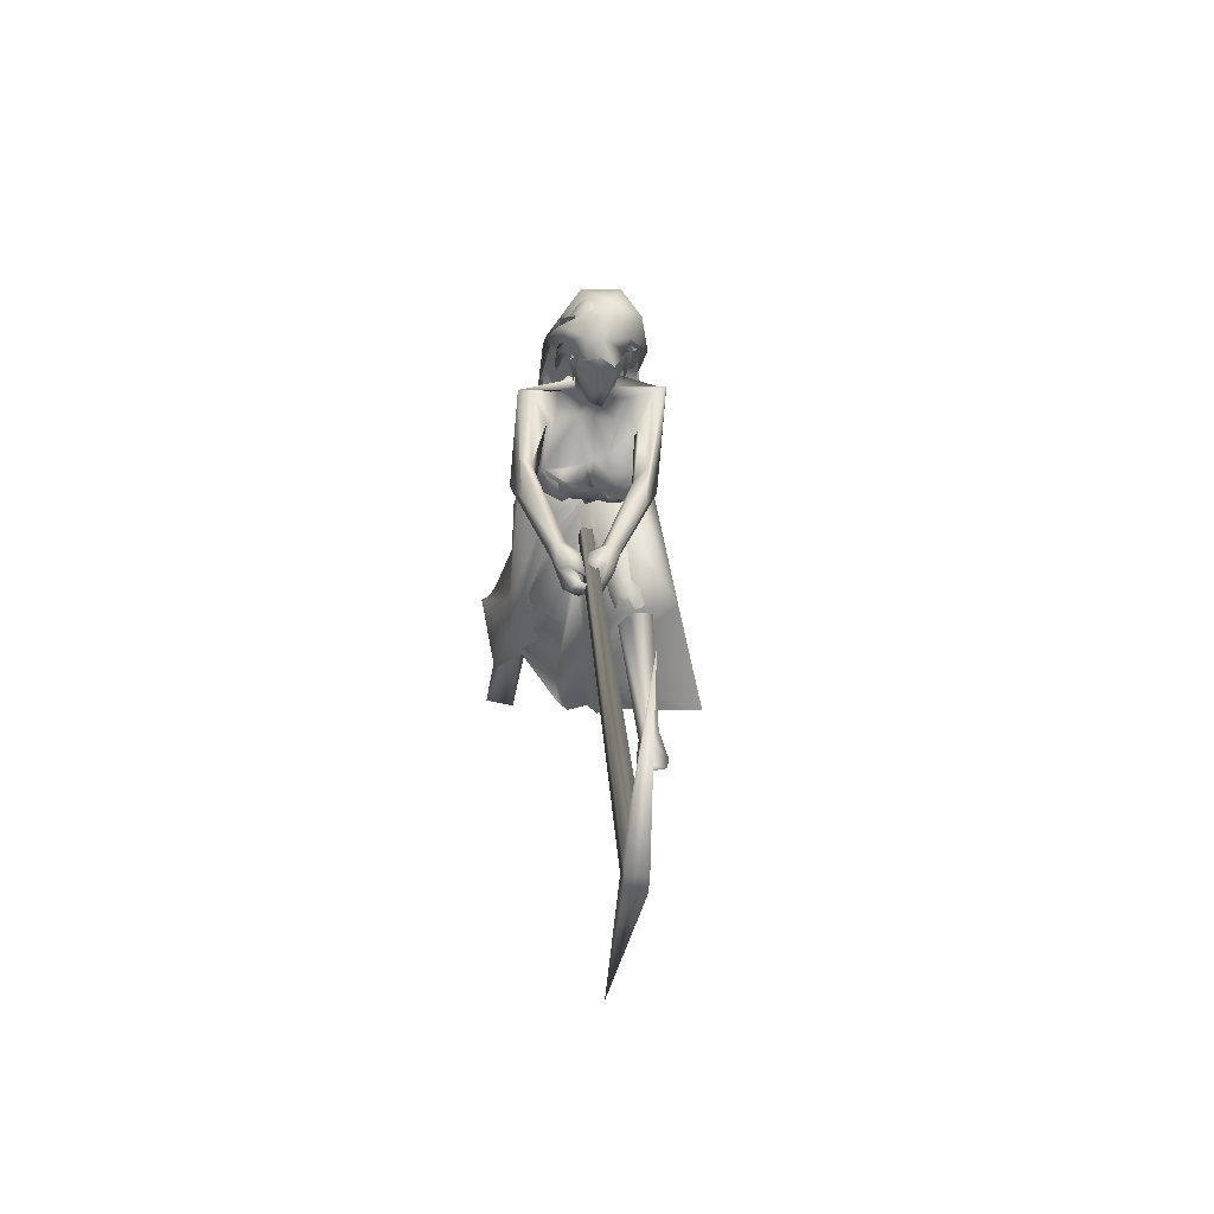
<metadata>
{"format":"obj","ext":"obj","renderer":"f3d","projection":"perspective","resolution":1024,"background":"white","views":[{"elev":6.0,"azim":85.4,"up":"+Z"}]}
</metadata>
<code>
o saree_Cylinder
v -0.3444 -0.03796 0.06166
v -1.042 -0.3795 0.465
v -0.5757 0.1397 0.4585
v -0.3072 0.3077 0.3078
v 0.03994 0.01215 0.9918
v -0.136 -0.1589 1.068
v -0.1494 -0.2097 0.845
v -0.2778 -0.2652 0.9425
v -0.3621 0.02256 0.784
v -0.1408 0.2399 0.7681
v 0.08121 0.2017 1.073
v 0.03751 -0.004311 0.9495
v -0.07155 -0.1644 0.9589
v -0.2107 -0.24 1.023
v -0.3414 -0.1686 0.9653
v -0.414 0.02449 0.9341
v -0.3272 0.2379 0.9596
v -0.1267 0.3061 0.9943
v -0.103 0.1381 1.126
v -0.02247 0.1059 1.076
v 0.0286 0.01809 1.022
v 0.02449 -0.1135 1.022
v -0.07037 -0.1268 1.118
v -0.2105 -0.1159 1.138
v -0.2652 0.005977 1.142
v -0.2262 0.101 1.131
v 0.4897 0.04683 1.047
v 0.5122 0.05945 1.017
v 0.5073 -0.04635 1.04
v 0.01807 -0.1337 1.092
v 0.03114 -0.09667 1.051
v -0.02062 -0.265 0.9243
v 0.04881 -0.1525 0.9072
v -0.4493 -0.2662 0.7394
v -0.9334 -0.3277 0.1671
v -0.01271 -0.1198 0.8312
v -0.1711 0.1106 0.08812
v -0.3553 0.04557 0.08071
v 0.0904 0.0516 0.9744
v -0.3268 -0.08189 0.09906
v -0.3563 -0.2814 0.377
v -0.2691 -0.1167 0.3689
v -0.5261 -0.2737 0.5197
v -0.6137 -0.3316 0.566
v 0.4101 0.1356 0.5516
v -0.564 -0.1516 0.707
v -0.09011 0.06152 0.2674
v -0.5776 -0.2775 0.347
v -0.8372 -0.3714 0.4775
v -0.9396 -0.1821 0.5851
v 0.1518 0.4784 0.13
v -0.3048 -0.08684 0.2171
v 0.1137 0.003219 0.4079
v -0.3046 0.08459 0.05198
v 0.3111 0.2061 0.8221
v -0.3378 -0.2216 0.5223
v -0.3895 -0.1556 0.8901
v -0.1448 0.08248 0.628
v 0.07369 0.2617 0.5868
v 0.369 0.3558 0.5813
v -0.2099 -0.2056 0.5759
v 0.04216 -0.07119 0.4824
v 0.2237 0.04334 0.4881
v 0.08778 -0.02871 0.6523
v -0.7454 -0.2687 0.4985
v 0.4595 -0.1963 1.21
v 0.3691 -0.1826 1.132
v 0.3733 0.2226 1.122
v 0.3823 -0.1708 1.25
v 0.283 0.1805 1.229
v 0.4232 0.2292 1.19
v 0.3053 -0.1533 1.354
v 0.2368 -0.128 1.309
v 0.1977 0.1126 1.371
v 0.2847 0.192 1.359
v 0.2403 -0.07871 1.406
v 0.2158 -0.0611 1.364
v 0.2244 0.1215 1.412
v 0.234 0.01827 1.381
v 0.2153 0.02304 1.362
v 0.4414 0.2362 1.046
v 0.4742 -0.2044 1.104
v 0.527 -0.1069 1.078
v 0.5308 0.1428 1.076
v 0.4975 -0.186 1.129
v 0.5183 0.216 1.102
v 0.369 -0.1257 1.012
v 0.3878 0.1462 0.9909
v 0.4093 0.01179 1.005
v 0.3596 0.1973 1.051
v 0.3857 0.08063 0.9872
v 0.5034 -0.1098 0.9995
v 0.4888 -0.06785 1.025
v 0.4288 -0.2003 1.044
v 0.5041 0.1117 1.011
v 0.5101 0.14 0.9898
v 0.4789 0.2014 1.031
f 18 20 11
f 15 14 6
f 12 5 13
f 16 15 24
f 60 18 11
f 59 10 60
f 34 8 57
f 58 9 59
f 7 13 8
f 8 14 57
f 57 15 9
f 10 9 16
f 10 17 18
f 13 5 21
f 20 21 5
f 6 13 22
f 18 17 19
f 6 23 24
f 31 30 32
f 32 30 23
f 32 14 8
f 45 55 11
f 11 12 39
f 12 13 7
f 5 33 41
f 54 63 53
f 52 53 64
f 33 32 43
f 48 52 62
f 12 53 39
f 59 60 51
f 11 20 5
f 52 1 53
f 64 53 12
f 2 40 52
f 54 37 47
f 3 58 59
f 50 58 3
f 12 36 61
f 62 61 56
f 46 44 57
f 12 62 64
f 47 45 63
f 50 44 46
f 44 43 34
f 21 31 33
f 32 6 14
f 51 60 47
f 35 49 2
f 2 49 50
f 51 47 37
f 73 67 69
f 94 82 66
f 81 68 71
f 71 70 74
f 68 70 71
f 73 69 72
f 77 73 72
f 80 77 76
f 78 74 80
f 81 97 88
f 96 97 84
f 28 95 27
f 66 82 85
f 81 71 86
f 28 27 91
f 88 95 28
f 93 92 87
f 27 93 89
f 92 94 87
f 94 67 87
f 68 81 90
f 90 81 88
f 67 94 66
f 94 92 83
f 92 93 83
f 93 87 89
f 96 95 88
f 14 13 6
f 16 25 17
f 58 57 9
f 18 19 20
f 17 25 26
f 42 41 35
f 63 54 47
f 50 46 58
f 63 45 39
f 38 54 53
f 40 1 52
f 64 62 52
f 4 59 51
f 45 60 55
f 46 57 58
f 93 27 29
f 75 74 78
f 24 15 6
f 25 16 24
f 55 60 11
f 10 18 60
f 9 10 59
f 13 14 8
f 14 15 57
f 15 16 9
f 17 10 16
f 22 13 21
f 23 6 22
f 17 26 19
f 33 31 32
f 6 32 23
f 39 45 11
f 36 12 7
f 42 5 41
f 41 33 43
f 56 48 62
f 53 63 39
f 12 11 5
f 1 38 53
f 48 2 52
f 4 3 59
f 62 12 61
f 44 34 57
f 49 65 50
f 65 44 50
f 43 32 34
f 32 8 34
f 5 21 33
f 60 45 47
f 35 41 49
f 41 43 49
f 43 44 49
f 67 66 69
f 75 71 74
f 76 77 72
f 79 80 76
f 79 78 80
f 97 96 88
f 97 81 84
f 81 86 84
f 95 96 84
f 27 95 84
f 27 89 91
f 91 88 28
f 82 94 83
f 85 82 83
f 93 29 83
f 29 27 83
o body.001_omino.012
v -0.0685 -0.01155 0.9095
v -0.2245 8.7e-05 0.974
v -0.0672 0.2033 1.022
v -0.136 -0.2152 0.9738
v 0.03143 0.1662 1.017
v -0.1104 -0.2 0.8828
v -0.2467 0.1974 0.9653
v -0.2471 -0.185 0.9886
v -0.02817 0.05761 0.9889
v 0.003722 -0.07923 0.9856
v -0.2757 0.08863 0.8906
v -0.2968 -0.08183 0.9452
v -0.06756 0.2014 0.8216
v -0.04563 0.1293 0.7405
v -0.3781 -0.08557 0.8984
v -0.08155 -0.06039 0.8479
v 0.1176 0.07267 0.7332
v -0.365 -0.06184 0.744
v -0.5125 -0.2183 0.5452
v 0.3852 0.1409 0.6789
v 0.333 0.08839 0.6718
v -0.4654 -0.1144 0.5334
v -0.5216 -0.08321 0.5736
v 0.3884 0.1656 0.5291
v 0.1335 0.1672 0.3332
v -0.9064 -0.1047 0.5086
v 0.16 0.2504 0.4486
v -0.8244 -0.1821 0.5949
v 0.4425 0.242 -0.04233
v -1.185 -0.3564 -0.01435
v 0.07296 0.2462 -0.1221
v -1.321 -0.1698 0.3141
v 0.03265 0.3147 -0.04131
v 0.4453 0.1977 -0.07689
v 0.09016 0.343 -0.09953
v -1.316 -0.2656 0.3253
v 0.4059 0.3105 -0.06408
v 0.02516 0.2423 -0.04768
v 0.2147 0.3359 -0.05817
v -1.246 -0.3079 0.2163
v 0.2094 0.204 -0.07201
v -1.243 -0.1781 0.1945
v 0.08578 0.2259 -0.001163
v -1.198 -0.1717 0.3171
v -1.181 -0.2361 -0.0392
v -0.2505 0.06324 1.079
v -0.2569 -0.0728 1.075
v 0.5167 -0.1362 1.326
v 0.4175 0.2681 1.381
v 0.4188 -0.2395 1.367
v 0.5407 -0.2243 1.431
v 0.0675 0.08584 1.198
v 0.1203 0.1383 1.187
v 0.1192 -0.1083 1.196
v 0.331 0.1797 1.105
v 0.339 -0.1537 1.089
v 0.3307 0.1503 1.452
v 0.3827 -0.1096 1.49
v 0.5289 0.08778 1.317
v 0.5308 -0.02915 1.391
v 0.4778 0.1495 1.4
v 0.5401 0.09322 1.444
v 0.5289 -0.06587 1.424
v 0.5561 -0.0592 1.475
v 0.4087 0.1918 1.328
v 0.4366 -0.175 1.318
v -0.03272 0.1374 1.069
v 0.07385 -0.05552 1.206
v 0.2895 0.02108 1.436
v 0.5738 0.0384 1.393
v 1.117 -0.1228 0.839
v 1.063 0.02357 0.8188
v 1.026 0.0467 0.7695
v 0.9827 0.01011 0.698
v 1.117 -0.1247 0.8008
v 1.092 -0.09643 0.8021
v 1.029 -0.1127 0.7283
v 0.9828 -0.01354 0.721
v 1.087 -0.07881 0.8498
v 1.036 -0.04461 0.8452
v 1.024 -0.1425 0.711
v 1.1 -0.1658 0.7947
v 1.136 -0.08292 0.7499
v 1.087 -0.05013 0.7456
v 1.137 -0.12 0.7247
v 1.091 -0.01555 0.7172
v 1.092 -0.02872 0.7154
v 1.041 -0.1047 0.7151
v 1.136 -0.03024 0.7283
v 1.085 -0.1044 0.7286
v 1.027 -0.04748 0.6843
v 1.043 -0.06359 0.7304
v 0.994 -0.06596 0.7261
v 1.045 -0.02824 0.7947
v 1.07 -0.002768 0.7922
v 1.073 -0.06107 0.7623
v 1.152 -0.06631 0.7728
v 1.103 -0.06493 0.77
v 1.122 -0.06959 0.7658
v 1.074 -0.0875 0.6899
v 0.8249 0.01242 1.508
v 0.8532 -0.05424 1.633
v 0.8541 0.07979 1.633
v 0.7863 -0.01202 1.51
v 0.7866 0.03738 1.509
v 0.8033 0.01106 1.433
v 0.8098 -0.07309 1.547
v 0.811 0.09846 1.546
v 0.88 0.01263 1.639
v 0.756 -0.08415 1.523
v 0.7573 0.11 1.522
v 0.767 -0.005334 1.425
v 0.6758 -0.02347 1.387
v 0.684 0.028 1.366
v 0.5974 -0.0647 1.481
v 0.6111 0.08995 1.482
v 0.6795 -0.1086 1.626
v 0.6811 0.1363 1.625
v 0.7312 0.0469 1.417
v 0.6439 -0.09814 1.568
v 0.6456 0.1258 1.571
v 0.6307 0.015 1.401
v 0.5609 0.05246 1.502
v 0.565 -0.01738 1.567
v 0.5496 -0.03653 1.488
v 0.5979 -0.06903 1.669
v 0.5983 0.09824 1.67
v 0.5811 0.01487 1.703
v 0.7406 -0.1103 1.682
v 0.7422 0.1377 1.681
v 0.6814 -0.0436 1.783
v 0.6841 0.1007 1.763
v 0.7769 -0.02784 1.76
v 0.772 0.0827 1.743
v 0.5107 -0.1742 1.29
v 0.502 0.2148 1.184
v 0.02551 0.000626 0.9832
v 0.1086 -0.009011 0.9843
v 0.09309 0.04976 0.9779
v 0.09985 0.00857 0.9655
v 0.4912 -0.1229 1.011
v 0.4938 -0.1271 1.016
v 0.4587 -0.03552 1.023
v 0.3793 0.1864 1.028
v 0.4998 0.1434 1
v 0.4661 0.05467 1.02
v 0.503 0.1445 1.004
v 0.02194 0.01727 0.9589
v 0.3894 0.07609 0.9996
v 0.3755 -0.09869 1.006
v 0.3539 0.1072 1.014
v -0.1105 0.1175 1.127
v -0.1247 -0.1035 1.151
v -0.00254 -0.1333 1.06
v 0.449 0.009389 1.074
v 0.4162 0.01323 1.05
v 0.3666 -0.1235 1.017
v 0.3782 0.1489 1.005
v 0.3525 -0.0658 1.02
v 0.4289 0.2339 1.057
v 0.416 -0.2039 1.068
v 0.6312 -0.2533 1.115
v 0.7195 -0.223 1.084
v 0.7177 -0.2386 1.153
v 0.7281 -0.2835 1.177
v 0.4935 -0.2794 1.428
v 0.7105 -0.3208 1.07
v 0.8329 -0.2793 1.035
v 0.6127 -0.2986 1.12
v 0.5812 0.1942 1.107
v 0.6597 0.1456 1.072
v 0.7003 0.1498 1.093
v 0.5748 0.245 1.11
v 0.6996 0.2041 1.143
v 0.7929 0.1873 1.003
v 0.6707 0.2392 1.039
v 0.9927 -0.194 0.8658
v 1.022 -0.1673 0.8827
v 1.013 -0.1286 0.8803
v 0.9597 -0.1448 0.8377
v 0.9745 -0.1813 0.8199
v 0.931 0.08612 0.8527
v 0.9819 0.03067 0.8679
v 0.9259 0.0629 0.8026
v 0.9552 0.009917 0.868
v 0.9235 0.03632 0.8042
v -1.235 -0.2281 0.3839
v -1.164 -0.2512 0.364
v -1.182 -0.224 0.2749
v 0.1058 0.3065 0.03971
v 0.08422 0.2989 0.1171
v 0.1264 0.2625 0.00679
v -0.6135 -0.1267 0.4945
v -0.6135 -0.1385 0.6466
v -0.5538 -0.1752 0.4841
v -0.608 -0.1977 0.6395
v -0.6726 -0.2347 0.5605
v 0.3448 0.1064 0.5696
v 0.271 0.1823 0.5882
v 0.2954 0.2341 0.601
v 0.4081 0.2053 0.6096
v 0.3373 0.2591 0.5429
v 0.5134 -0.1695 1.305
v 0.4316 -0.2704 1.419
v 0.4849 0.173 1.316
v 0.5026 0.1916 1.296
v 0.5547 0.2374 1.422
v 0.5251 0.2877 1.443
v 0.4506 0.2973 1.431
v 0.5447 0.1655 1.273
v 0.4532 -0.1211 1.428
v 0.4757 0.01409 1.32
v 0.4854 -0.04719 1.332
v 0.5326 0.0621 1.18
v 0.5062 0.2151 1.099
v 0.4944 -0.1873 1.124
v 0.4835 0.01331 1.16
v 0.5255 -0.1114 1.121
v 0.5192 -0.02109 1.147
v 0.5364 0.06434 1.109
f 287 299 298
f 129 284 125
f 141 129 123
f 292 286 141
f 141 139 129
f 116 285 286
f 298 299 100
f 107 292 119
f 298 102 117
f 116 292 107
f 299 297 100
f 105 293 101
f 297 296 110
f 112 291 105
f 164 100 104
f 102 100 164
f 251 101 103
f 251 250 105
f 143 99 109
f 98 245 234
f 234 113 98
f 102 164 106
f 249 104 108
f 250 144 109
f 104 110 111
f 110 104 100
f 108 111 114
f 109 112 105
f 109 99 115
f 245 118 106
f 114 98 99
f 98 115 99
f 101 116 103
f 98 295 245
f 98 113 119
f 296 124 114
f 295 98 114
f 291 115 123
f 132 130 287
f 299 124 297
f 293 125 294
f 142 286 127
f 286 142 141
f 262 275 276
f 136 138 128
f 134 131 136
f 129 133 284
f 127 286 137
f 134 126 131
f 131 140 138
f 315 316 313
f 240 253 316
f 304 307 303
f 307 304 158
f 257 152 233
f 303 152 302
f 153 232 300
f 266 259 277
f 266 278 264
f 265 275 262
f 268 269 302
f 261 276 260
f 272 305 271
f 270 267 146
f 267 268 302
f 306 270 146
f 301 161 147
f 146 154 306
f 236 164 248
f 250 249 143
f 236 253 235
f 235 253 107
f 107 256 251
f 162 150 149
f 163 155 165
f 154 149 165
f 304 305 159
f 148 308 160
f 263 160 161
f 162 302 150
f 163 151 300
f 169 170 279
f 151 251 153
f 275 168 176
f 278 179 274
f 137 285 133
f 179 182 180
f 176 173 174
f 175 191 177
f 278 178 182
f 183 169 192
f 173 180 174
f 198 201 209
f 183 170 169
f 197 189 184
f 184 189 186
f 179 172 168
f 191 192 193
f 169 177 195
f 192 169 195
f 193 192 195
f 173 176 196
f 193 177 191
f 186 197 184
f 185 188 187
f 182 178 197
f 188 171 183
f 181 175 190
f 180 186 189
f 180 182 186
f 187 183 181
f 175 171 190
f 197 178 189
f 190 171 188
f 204 198 199
f 200 198 205
f 206 199 198
f 198 200 206
f 207 201 198
f 202 198 203
f 207 209 201
f 203 208 202
f 216 208 203
f 216 209 211
f 207 204 226
f 205 208 227
f 226 214 207
f 208 205 198
f 214 226 228
f 208 213 218
f 207 214 217
f 210 212 219
f 277 176 174
f 177 282 283
f 177 280 282
f 174 178 277
f 279 273 272
f 279 170 281
f 275 274 179
f 283 171 175
f 168 275 179
f 177 283 175
f 221 212 217
f 226 204 199
f 205 227 200
f 224 215 218
f 229 227 224
f 228 229 224
f 225 223 228
f 221 225 220
f 221 223 225
f 200 231 230
f 217 223 221
f 224 218 220
f 200 227 231
f 230 231 228
f 159 306 220
f 227 229 231
f 207 212 210
f 208 211 213
f 210 209 207
f 216 211 208
f 222 160 212
f 159 220 213
f 160 157 212
f 219 157 167
f 167 213 219
f 212 221 222
f 220 222 221
f 160 308 157
f 155 161 166
f 220 154 166
f 255 248 152
f 309 167 310
f 177 169 280
f 285 284 133
f 285 137 286
f 132 287 136
f 134 289 126
f 289 134 136
f 131 289 140
f 289 131 126
f 136 287 289
f 234 106 236
f 311 312 307
f 145 148 232
f 145 232 313
f 258 313 232
f 153 258 232
f 307 312 233
f 152 303 233
f 130 128 135
f 130 132 128
f 253 256 107
f 236 248 253
f 235 234 237
f 237 234 236
f 236 235 237
f 156 167 309
f 152 164 150
f 256 240 247
f 253 240 256
f 255 241 244
f 239 258 254
f 246 244 243
f 317 243 244
f 314 252 317
f 252 314 316
f 240 316 239
f 239 316 315
f 270 281 283
f 149 150 249
f 163 147 155
f 146 162 154
f 243 252 253
f 252 243 317
f 243 253 246
f 253 252 316
f 246 253 248
f 312 257 233
f 261 260 300
f 300 260 259
f 280 271 269
f 273 281 270
f 267 283 268
f 274 265 264
f 124 299 288
f 275 265 274
f 280 269 282
f 279 272 280
f 124 130 135
f 288 130 124
f 122 135 295
f 121 295 289
f 298 121 289
f 232 148 261
f 120 119 290
f 121 117 295
f 163 259 147
f 147 266 301
f 263 262 148
f 313 316 310
f 271 304 303
f 273 306 305
f 316 314 310
f 158 156 311
f 148 145 308
f 307 233 303
f 294 285 116
f 138 140 128
f 101 294 116
f 111 296 114
f 112 115 291
f 251 103 107
f 108 99 143
f 125 284 294
f 117 102 106
f 103 116 107
f 113 107 119
f 98 120 115
f 295 117 118
f 114 122 295
f 115 120 123
f 120 290 123
f 297 124 296
f 293 291 125
f 138 136 131
f 139 142 137
f 139 137 129
f 142 127 137
f 128 132 136
f 129 137 133
f 128 140 135
f 141 142 139
f 259 260 277
f 269 271 303
f 272 273 305
f 263 264 265
f 263 265 262
f 301 264 263
f 301 266 264
f 162 267 302
f 155 166 165
f 235 107 234
f 305 306 159
f 277 276 176
f 283 281 171
f 173 172 180
f 191 181 192
f 181 183 192
f 175 181 191
f 183 171 170
f 190 188 185
f 190 185 187
f 172 173 196
f 176 168 194
f 168 172 194
f 172 196 194
f 196 176 194
f 193 195 177
f 186 182 197
f 187 188 183
f 174 180 189
f 187 181 190
f 178 174 189
f 216 203 209
f 215 227 208
f 212 207 217
f 215 208 218
f 211 210 219
f 213 211 219
f 218 213 220
f 178 278 277
f 281 170 171
f 214 223 217
f 226 199 230
f 199 206 230
f 228 226 230
f 210 211 209
f 167 159 213
f 212 157 219
f 156 158 167
f 222 161 160
f 158 159 167
f 161 222 220
f 310 157 308
f 144 250 143
f 106 164 236
f 309 314 311
f 308 145 310
f 167 157 310
f 315 313 239
f 257 312 244
f 258 239 313
f 317 244 312
f 241 257 244
f 152 257 241
f 234 245 106
f 234 107 113
f 153 256 254
f 150 164 249
f 250 149 249
f 165 149 250
f 151 165 250
f 250 251 151
f 256 247 254
f 258 153 254
f 280 272 271
f 268 282 269
f 260 276 277
f 273 279 281
f 290 119 292
f 121 298 117
f 232 261 300
f 163 300 259
f 306 273 270
f 271 305 304
f 309 311 156
f 311 317 312
f 311 314 317
f 123 129 125
f 290 141 123
f 290 292 141
f 292 116 286
f 102 298 100
f 297 110 100
f 293 294 101
f 296 111 110
f 291 293 105
f 249 164 104
f 101 251 105
f 144 143 109
f 143 249 108
f 105 250 109
f 108 104 111
f 99 108 114
f 112 109 115
f 118 117 106
f 295 118 245
f 120 98 119
f 124 122 114
f 125 291 123
f 130 288 287
f 261 262 276
f 278 266 277
f 269 303 302
f 267 162 146
f 161 155 147
f 164 152 248
f 256 153 251
f 154 162 149
f 151 163 165
f 166 154 165
f 158 304 159
f 263 148 160
f 301 263 161
f 302 152 150
f 151 153 300
f 280 169 279
f 276 275 176
f 172 179 180
f 179 278 182
f 203 198 209
f 204 207 198
f 202 208 198
f 223 214 228
f 227 215 224
f 225 228 224
f 225 224 220
f 206 200 230
f 231 229 228
f 306 154 220
f 161 220 166
f 241 255 152
f 240 239 238
f 247 240 238
f 248 255 244
f 242 248 244
f 238 239 254
f 247 238 254
f 248 242 246
f 242 244 246
f 267 270 283
f 283 282 268
f 278 274 264
f 299 287 288
f 122 124 135
f 135 140 295
f 295 140 289
f 287 298 289
f 148 262 261
f 259 266 147
f 145 313 310
f 314 309 310
f 307 158 311
f 284 285 294
o hair.003_omino.013
v 0.4591 -0.001839 1.54
v 0.4935 0.1809 1.509
v 0.7081 -0.08359 1.698
v 0.7008 0.1594 1.603
v 0.4764 0.1807 1.47
v 0.6718 0.05973 1.693
v 0.7489 0.0966 1.73
v 0.4472 -0.1832 1.446
v 0.5374 0.1746 1.536
v 0.4859 -0.173 1.526
v 0.5963 -0.1606 1.576
v 0.325 -0.0546 1.266
v 0.4387 -0.04686 1.348
v 0.3944 0.02815 1.307
v 0.3992 -0.004217 1.355
v 0.3999 -0.1064 1.333
v 0.4103 0.1261 1.318
v 0.4539 0.1683 1.401
v 0.7692 0.05208 1.749
v 0.7059 -0.02278 1.717
v 0.6819 -0.1434 1.613
v 0.7497 -0.06865 1.726
v 0.3683 0.1226 1.55
v 0.4085 0.1981 1.508
v 0.4656 -0.1069 1.555
v 0.4081 0.1115 1.497
v 0.4312 -0.1794 1.602
v 0.5333 -0.0476 1.749
v 0.6154 -0.1791 1.63
v 0.585 0.2117 1.578
v 0.542 -0.1187 1.567
v 0.5647 0.1245 1.508
v 0.5239 0.1744 1.661
v 0.09172 -0.05871 1.417
v 0.3291 -0.1441 1.468
v -0.000562 0.05332 1.404
v 0.01602 -0.01809 1.406
v 0.2991 0.1375 1.418
v 0.3908 -0.1023 1.509
v 0.2822 -0.1405 1.441
v 0.06069 -0.1122 1.409
v 0.03768 0.1378 1.409
v 0.2816 0.03485 1.413
v 0.3496 -0.1381 1.495
v 0.7792 -0.08403 1.578
v 0.7927 -0.09695 1.548
v 0.8044 -0.07081 1.558
v 0.8174 -0.06075 1.542
v 0.7059 -0.1495 1.573
v 0.8608 -0.03567 1.544
v 0.8227 0.11 1.573
v 0.8837 0.01379 1.551
v 0.8792 0.06127 1.518
v 0.8089 0.09634 1.587
v 0.733 0.1574 1.581
v 0.07805 -0.05043 1.438
v 0.06529 0.1622 1.404
v 0.301 0.1065 1.414
v 0.209 -0.1876 1.439
v 0.8966 0.01883 1.619
v 0.7521 0.09628 1.804
v 0.6955 -0.04977 1.808
v 0.8434 0.0407 1.757
v 0.8131 -0.1118 1.608
v 0.7715 0.1201 1.606
v 0.8481 0.1226 1.625
v 0.8768 -0.05284 1.629
v 0.4422 0.1288 1.559
v 0.4825 0.03006 1.599
v 0.4671 0.181 1.532
v 0.4458 0.03108 1.485
v 0.4718 0.1913 1.473
v 0.654 0.05991 1.706
v 0.6893 -0.08722 1.711
v 0.7167 0.127 1.721
v 0.4345 -0.1892 1.472
v 0.5269 0.1836 1.564
v 0.4844 -0.1655 1.551
v 0.5692 -0.1601 1.593
v 0.4061 -0.04512 1.372
v 0.3592 0.02993 1.333
v 0.3674 -0.002652 1.381
v 0.2861 -0.0519 1.298
v 0.3744 0.1275 1.339
v 0.3905 0.1451 1.333
v 0.7535 0.05223 1.758
v 0.6889 -0.0224 1.728
v 0.6701 0.1426 1.612
v 0.667 -0.1517 1.638
v 0.7331 -0.0685 1.736
v 0.7365 -0.0846 1.461
v 0.6322 -0.08045 1.512
v 0.7479 -0.1119 1.54
v 0.8536 -0.05651 1.641
v 0.8054 -0.07307 1.524
v 0.7857 -0.104 1.607
v 0.6695 -0.1443 1.499
v 0.5867 -0.09924 1.57
v 0.6866 -0.1409 1.586
v 0.7531 -0.1515 1.539
v 0.6931 -0.09503 1.675
v 0.8448 -0.08122 1.678
v 0.6553 0.1184 1.516
v 0.6794 0.1091 1.46
v 0.7376 0.1295 1.524
v 0.813 0.08928 1.611
v 0.7105 0.1114 1.575
v 0.8192 0.1334 1.586
v 0.6835 -0.0999 1.572
v 0.473 -0.04146 1.629
v 0.6504 -0.1305 1.642
v 0.667 -0.1299 1.699
v 0.8075 -0.0802 1.706
v 0.8404 -0.141 1.668
v 0.802 0.1692 1.702
f 318 330 332
f 327 330 318
f 339 338 320
f 318 337 320
f 326 321 319
f 322 331 334
f 333 329 327
f 335 322 334
f 324 336 323
f 345 379 350
f 340 354 373
f 340 373 344
f 385 343 341
f 350 341 340
f 342 348 346
f 340 345 350
f 348 381 346
f 385 341 349
f 347 382 349
f 344 373 351
f 353 360 354
f 359 353 340
f 341 343 375
f 341 355 374
f 367 381 364
f 376 358 357
f 362 363 364
f 370 371 368
f 370 368 377
f 382 368 372
f 369 370 377
f 377 367 369
f 381 366 362
f 352 361 344
f 347 432 383
f 352 344 376
f 382 383 368
f 380 378 379
f 346 431 380
f 384 380 431
f 380 377 383
f 380 383 432
f 432 347 378
f 386 388 389
f 319 324 323
f 387 392 390
f 388 397 399
f 395 397 388
f 390 404 386
f 395 386 404
f 391 406 396
f 394 392 387
f 389 388 398
f 412 410 409
f 392 403 390
f 392 394 405
f 417 416 415
f 413 410 411
f 419 418 416
f 424 422 421
f 430 429 428
f 425 422 423
f 428 427 426
f 381 384 431
f 332 322 318
f 318 322 319
f 318 323 337
f 327 318 320
f 320 328 327
f 324 319 321
f 322 332 331
f 327 329 330
f 325 333 327
f 345 340 344
f 341 350 347
f 346 345 344
f 379 345 346
f 378 347 350
f 340 353 354
f 342 361 356
f 344 358 376
f 340 341 359
f 341 374 359
f 367 364 365
f 377 384 367
f 384 381 367
f 368 383 377
f 384 377 380
f 346 381 431
f 380 432 378
f 386 395 388
f 388 399 398
f 395 400 397
f 393 400 395
f 389 401 402
f 407 406 391
f 411 410 412
f 423 422 424
f 338 328 320
f 379 378 350
f 344 342 346
f 341 347 349
f 358 344 351
f 355 341 375
f 381 362 364
f 361 342 344
f 382 347 383
f 379 346 380
f 387 386 389
f 318 319 323
f 386 387 390
f 391 395 404
f 395 391 396
f 401 389 398
f 408 412 409
f 414 417 415
f 417 419 416
f 420 424 421
f 426 430 428
o miner_Cylinder.002
v 0.8467 -0.03168 0.8832
v 2.366 0.03339 -0.05434
v 0.8532 -0.07265 0.8921
v 2.369 -0.04572 -0.054
v 0.8742 -0.06168 0.9273
v 2.41 -0.04422 0.01369
v 0.8677 -0.02071 0.9184
v 2.407 0.03489 0.01335
v 2.444 0.03548 -0.1011
v 2.446 -0.04363 -0.1008
v 2.487 -0.04213 -0.0331
v 2.485 0.03698 -0.03344
v 1.881 -0.05575 -0.5934
v 2.66 0.03857 0.6952
f 434 440 444
f 438 436 443
f 434 441 445
f 436 434 445
f 441 442 445
f 442 436 445
f 444 440 446
f 440 438 446
f 438 443 446
f 443 444 446
f 441 434 444
f 436 442 443
f 433 434 435
f 435 436 437
f 439 440 433
f 437 438 439
f 433 435 439
f 442 441 443
f 434 436 435
f 436 438 437
f 440 434 433
f 438 440 439
f 435 437 439
f 441 444 443

</code>
